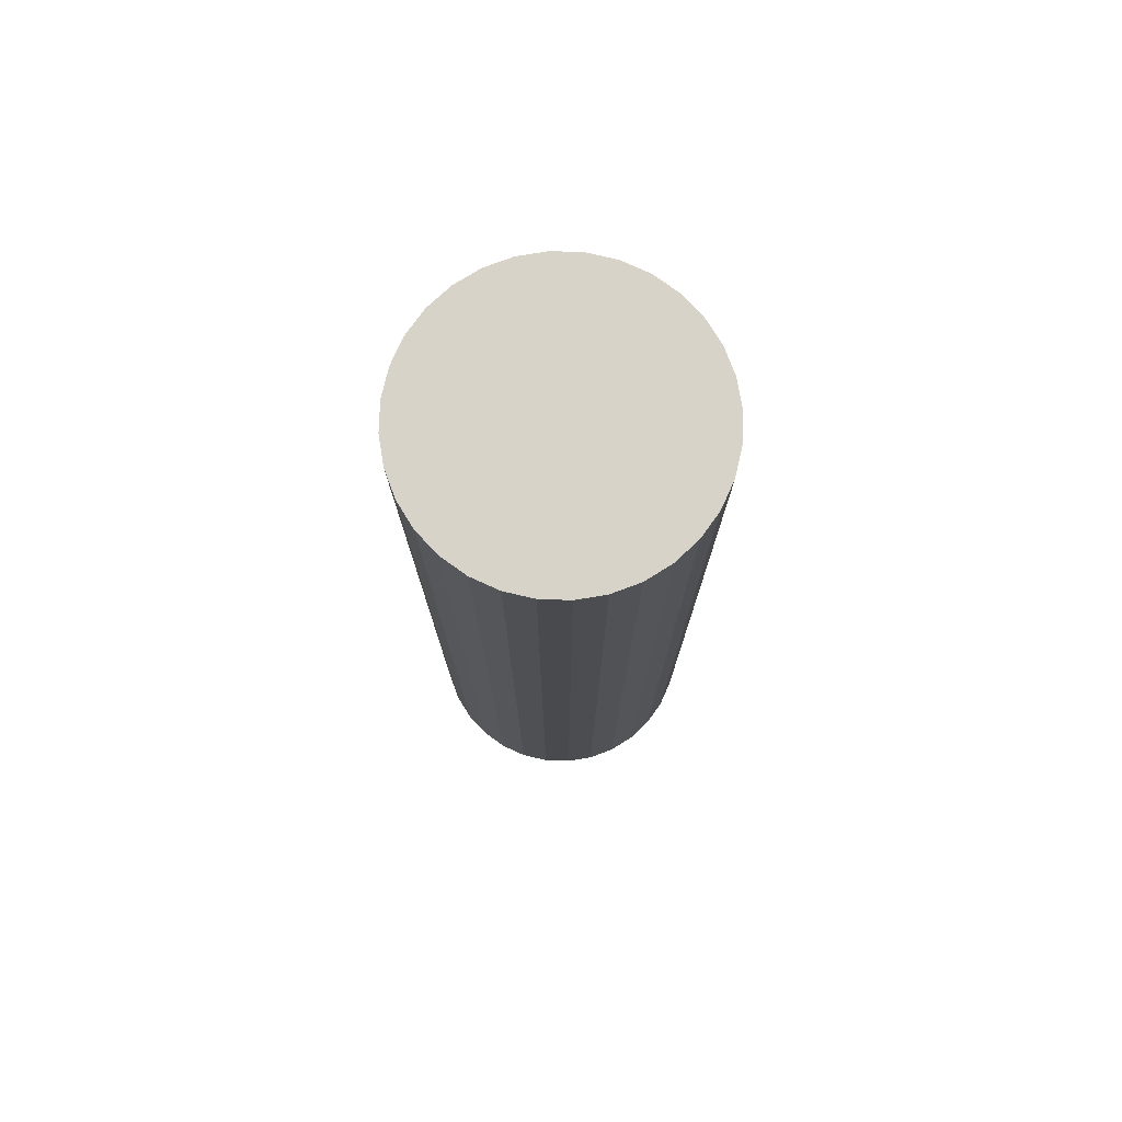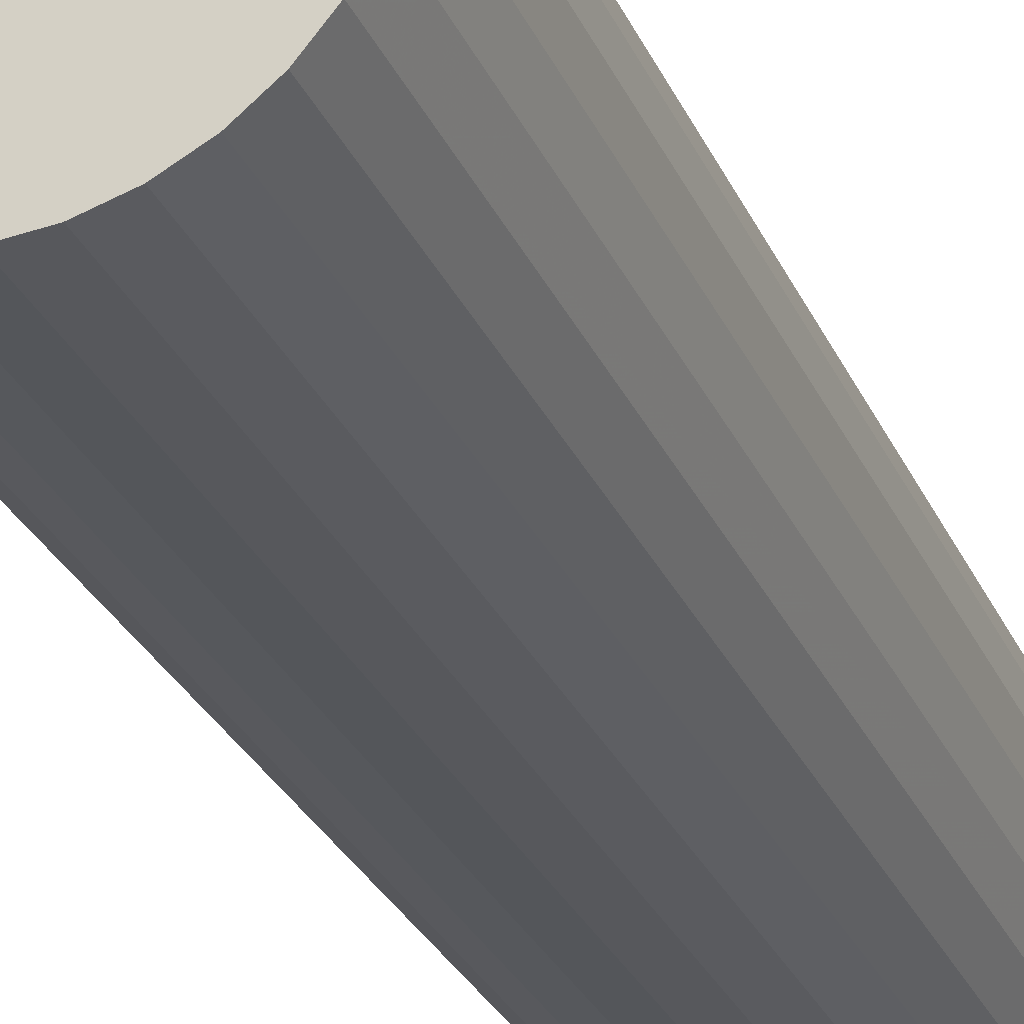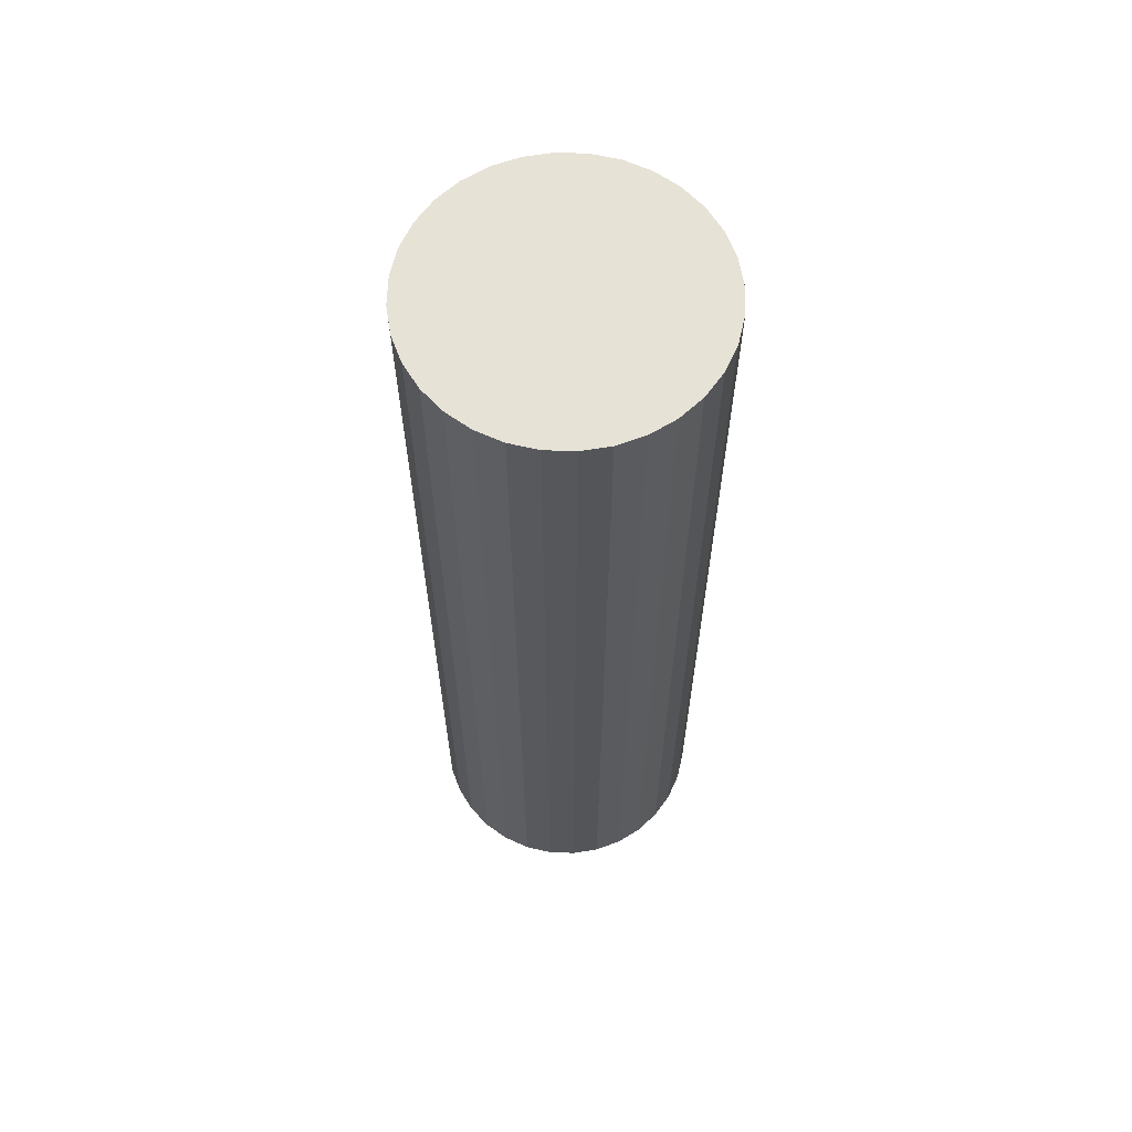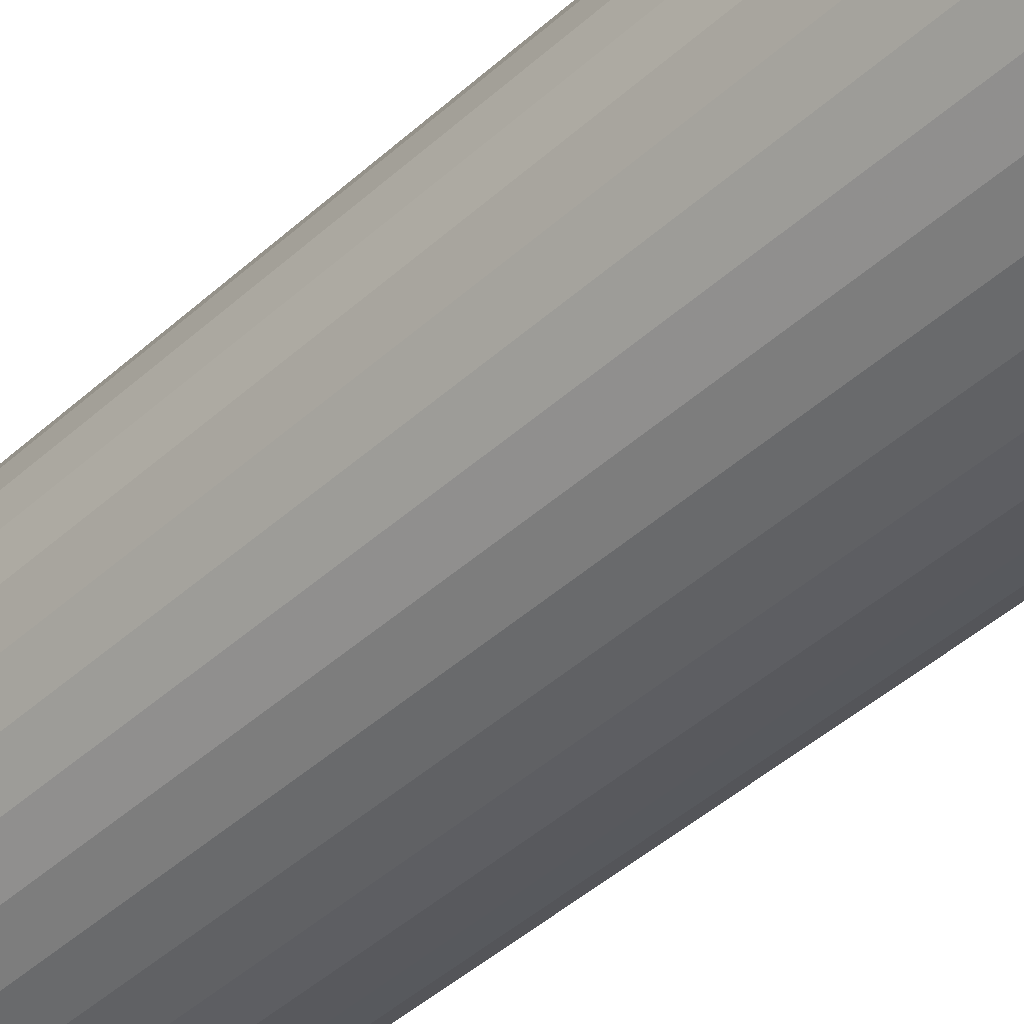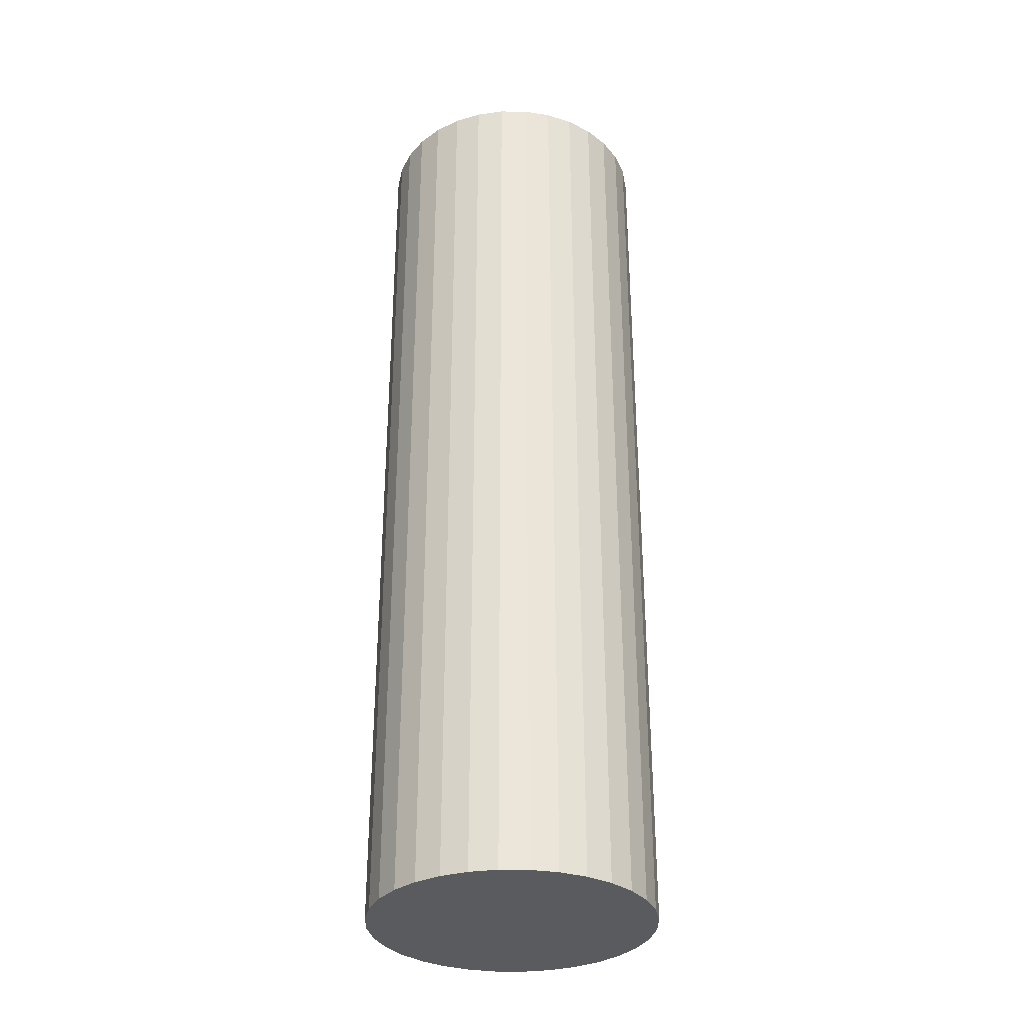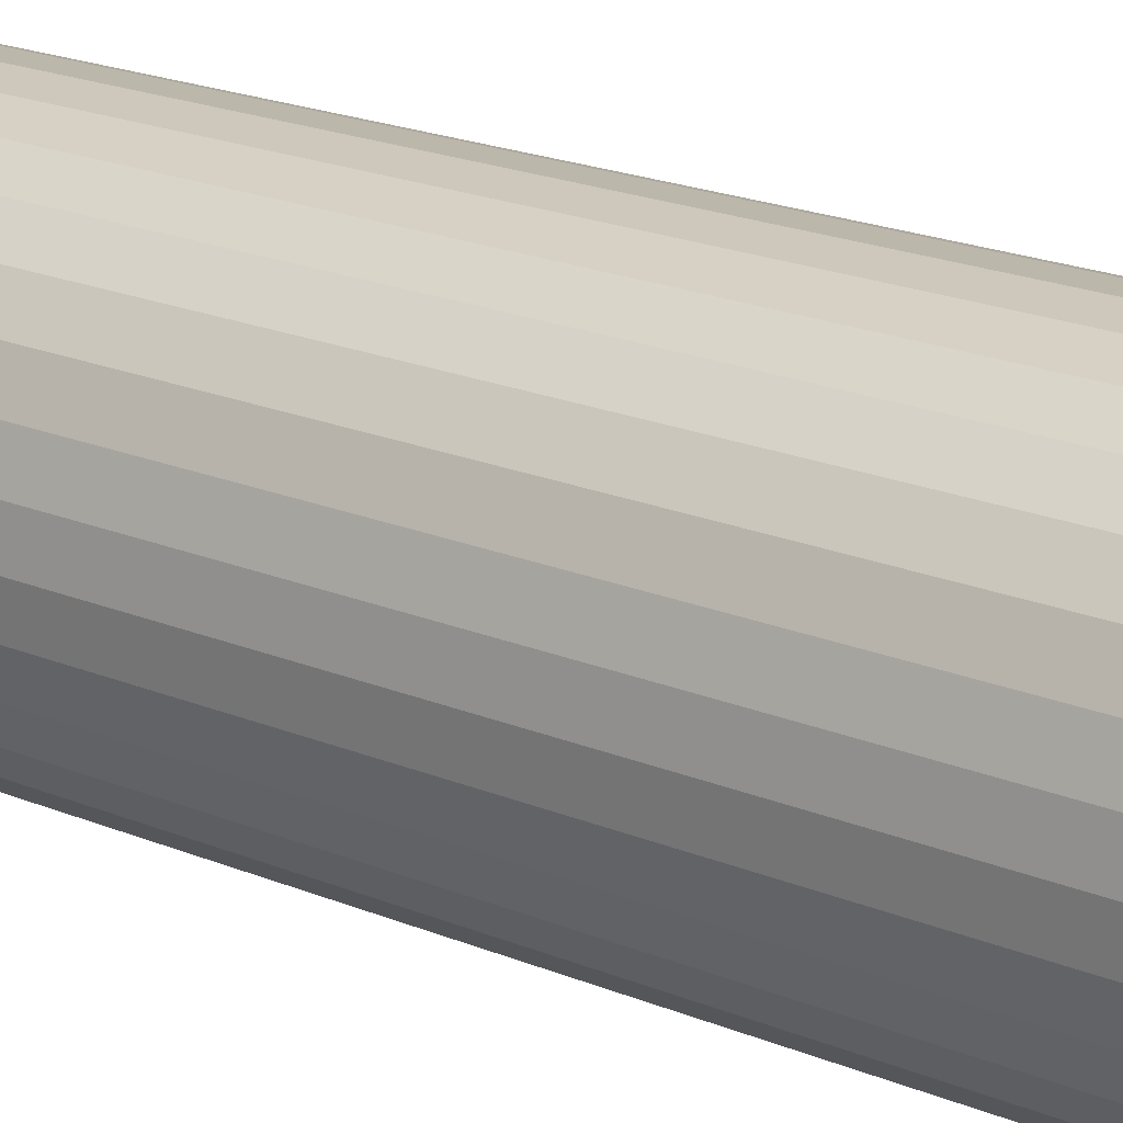
<metadata>
{"format":"obj","ext":"obj","renderer":"f3d","projection":"perspective","resolution":1024,"background":"white","views":[{"elev":76.8,"azim":-138.7,"up":"+Y"},{"elev":-27.7,"azim":20.0,"up":"+Z"},{"elev":63.2,"azim":-116.1,"up":"+Y"},{"elev":-43.3,"azim":137.0,"up":"+Z"},{"elev":-32.7,"azim":-141.3,"up":"+Y"},{"elev":18.4,"azim":130.0,"up":"+Z"}]}
</metadata>
<code>
v -0.0286 100 30
v -0.0286 -100 30
v 5.824 100 29.42
v 5.824 -100 29.42
v 11.45 100 27.71
v 11.45 -100 27.71
v 16.64 100 24.94
v 16.64 -100 24.94
v 21.18 100 21.21
v 21.18 -100 21.21
v 24.92 100 16.66
v 24.92 -100 16.66
v 27.69 100 11.48
v 27.69 -100 11.48
v 29.4 100 5.85
v 29.4 -100 5.85
v 29.97 100 -0.0029
v 29.97 -100 -0.0029
v 29.4 100 -5.856
v 29.4 -100 -5.856
v 27.69 100 -11.48
v 27.69 -100 -11.48
v 24.92 100 -16.67
v 24.92 -100 -16.67
v 21.18 100 -21.22
v 21.18 -100 -21.22
v 16.64 100 -24.95
v 16.64 -100 -24.95
v 11.45 100 -27.72
v 11.45 -100 -27.72
v 5.824 100 -29.43
v 5.824 -100 -29.43
v -0.0286 100 -30
v -0.0286 -100 -30
v -5.882 100 -29.43
v -5.882 -100 -29.43
v -11.51 100 -27.72
v -11.51 -100 -27.72
v -16.7 100 -24.95
v -16.7 -100 -24.95
v -21.24 100 -21.22
v -21.24 -100 -21.22
v -24.97 100 -16.67
v -24.97 -100 -16.67
v -27.74 100 -11.48
v -27.74 -100 -11.48
v -29.45 100 -5.856
v -29.45 -100 -5.856
v -30.03 100 -0.0029
v -30.03 -100 -0.0029
v -29.45 100 5.85
v -29.45 -100 5.85
v -27.74 100 11.48
v -27.74 -100 11.48
v -24.97 100 16.66
v -24.97 -100 16.66
v -21.24 100 21.21
v -21.24 -100 21.21
v -16.7 100 24.94
v -16.7 -100 24.94
v -11.51 100 27.71
v -11.51 -100 27.71
v -5.882 100 29.42
v -5.882 -100 29.42
f 1 2 4
f 1 4 3
f 3 4 6
f 3 6 5
f 5 6 8
f 5 8 7
f 7 8 10
f 7 10 9
f 9 10 12
f 9 12 11
f 11 12 14
f 11 14 13
f 13 14 16
f 13 16 15
f 15 16 18
f 15 18 17
f 17 18 20
f 17 20 19
f 19 20 22
f 19 22 21
f 21 22 24
f 21 24 23
f 23 24 26
f 23 26 25
f 25 26 28
f 25 28 27
f 27 28 30
f 27 30 29
f 29 30 32
f 29 32 31
f 31 32 34
f 31 34 33
f 33 34 36
f 33 36 35
f 35 36 38
f 35 38 37
f 37 38 40
f 37 40 39
f 39 40 42
f 39 42 41
f 41 42 44
f 41 44 43
f 43 44 46
f 43 46 45
f 45 46 48
f 45 48 47
f 47 48 50
f 47 50 49
f 49 50 52
f 49 52 51
f 51 52 54
f 51 54 53
f 53 54 56
f 53 56 55
f 55 56 58
f 55 58 57
f 57 58 60
f 57 60 59
f 59 60 62
f 59 62 61
f 4 2 64
f 4 64 62
f 4 62 60
f 4 60 58
f 4 58 56
f 4 56 54
f 4 54 52
f 4 52 50
f 4 50 48
f 4 48 46
f 4 46 44
f 4 44 42
f 4 42 40
f 4 40 38
f 4 38 36
f 4 36 34
f 4 34 32
f 4 32 30
f 4 30 28
f 4 28 26
f 4 26 24
f 4 24 22
f 4 22 20
f 4 20 18
f 4 18 16
f 4 16 14
f 4 14 12
f 4 12 10
f 4 10 8
f 4 8 6
f 61 62 64
f 61 64 63
f 63 64 2
f 63 2 1
f 1 3 5
f 1 5 7
f 1 7 9
f 1 9 11
f 1 11 13
f 1 13 15
f 1 15 17
f 1 17 19
f 1 19 21
f 1 21 23
f 1 23 25
f 1 25 27
f 1 27 29
f 1 29 31
f 1 31 33
f 1 33 35
f 1 35 37
f 1 37 39
f 1 39 41
f 1 41 43
f 1 43 45
f 1 45 47
f 1 47 49
f 1 49 51
f 1 51 53
f 1 53 55
f 1 55 57
f 1 57 59
f 1 59 61
f 1 61 63

</code>
